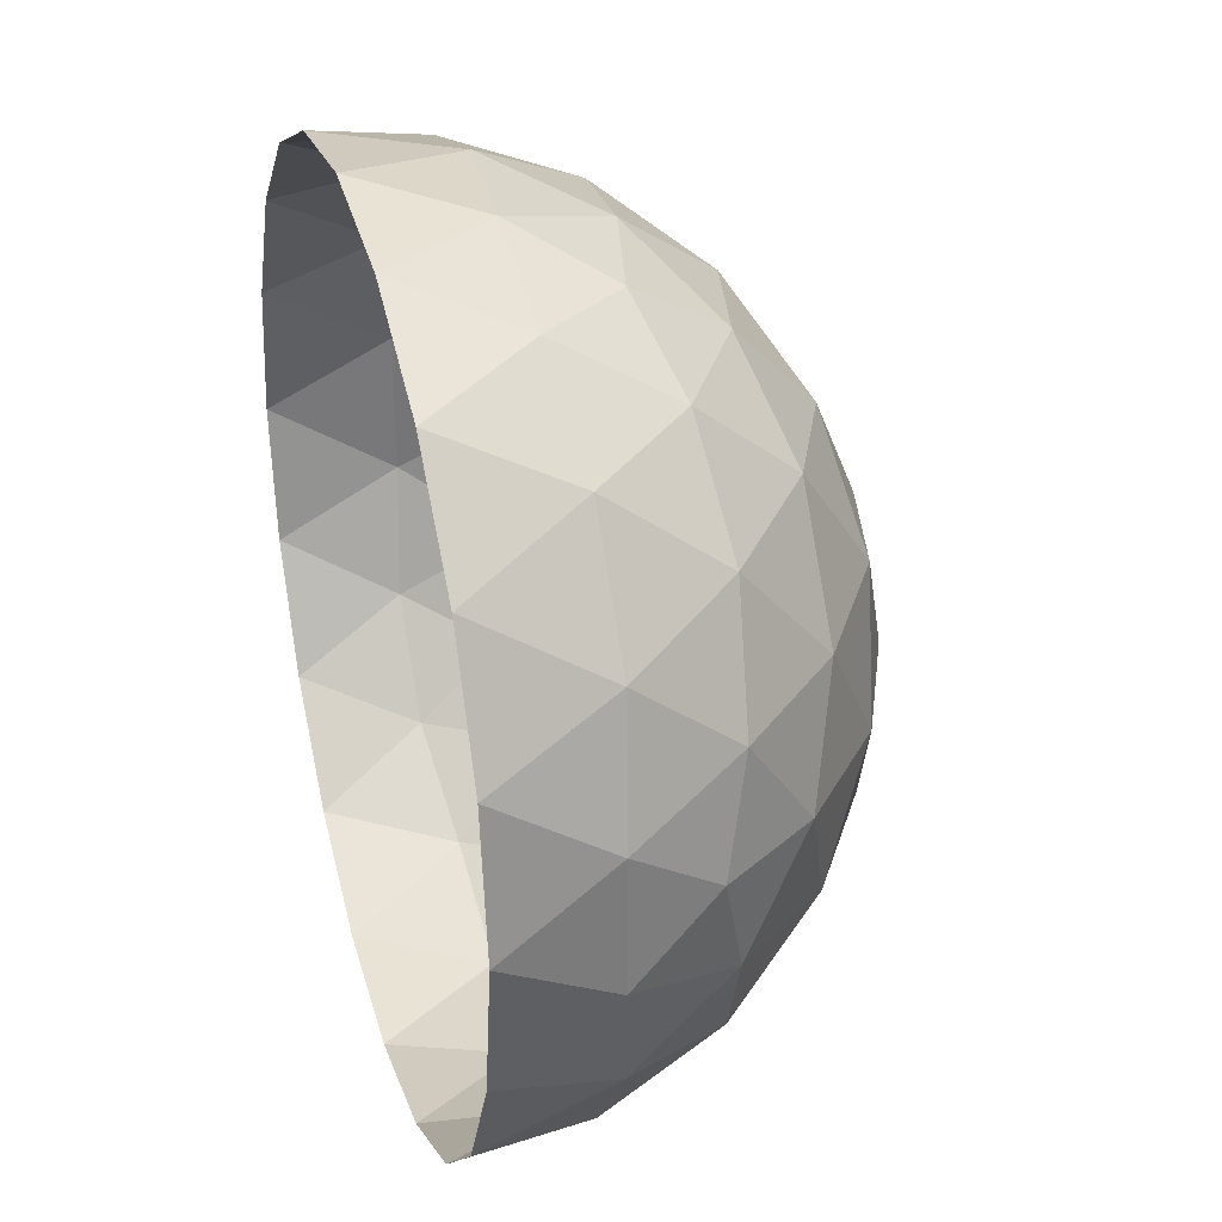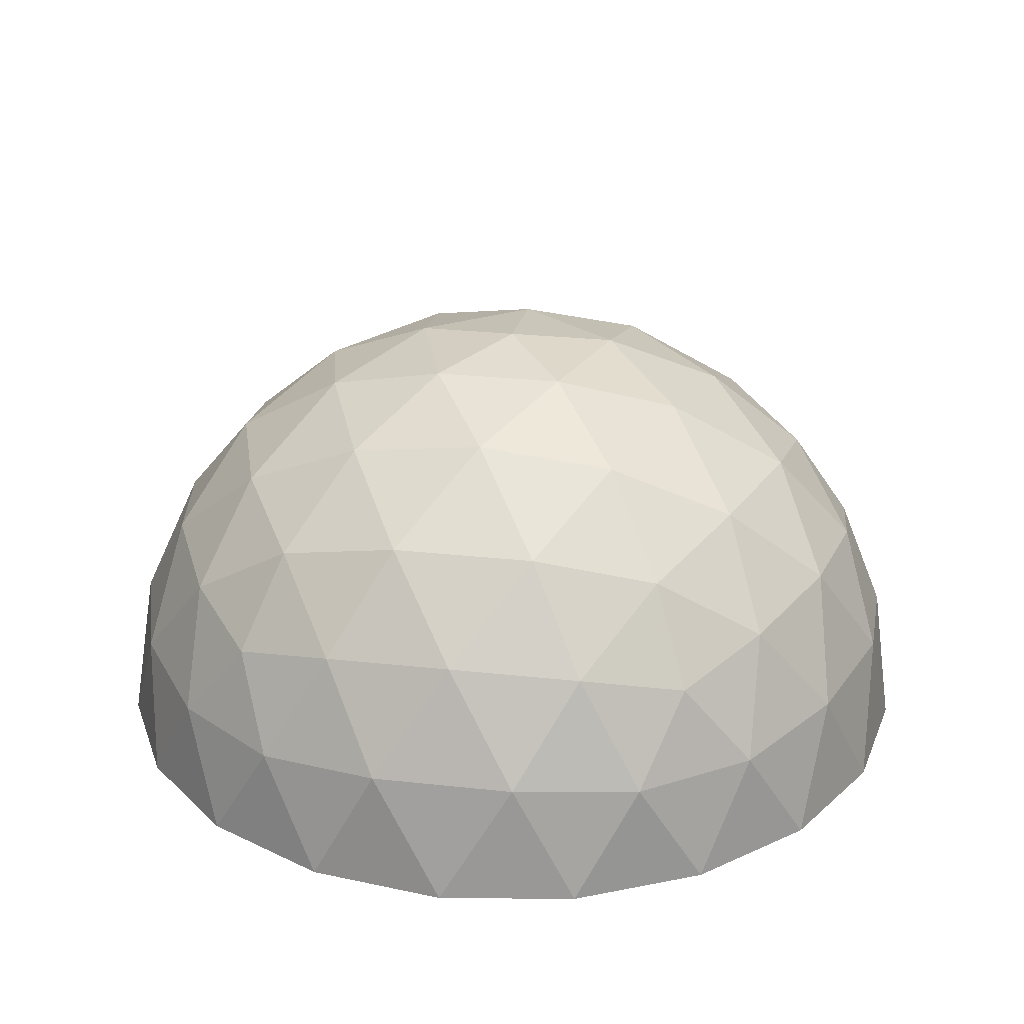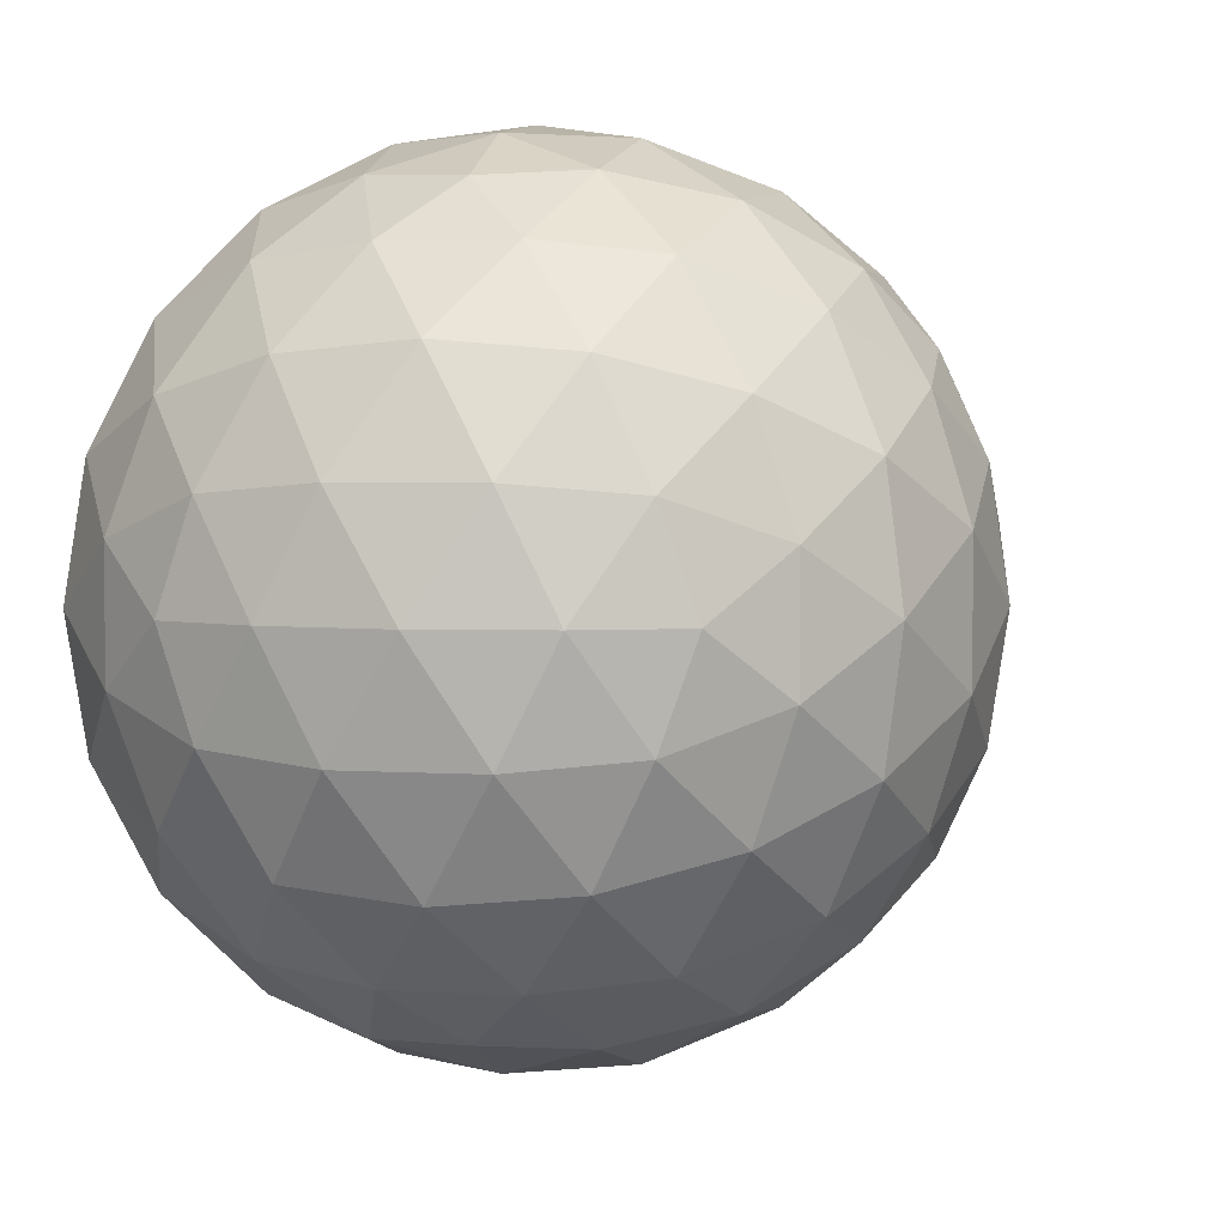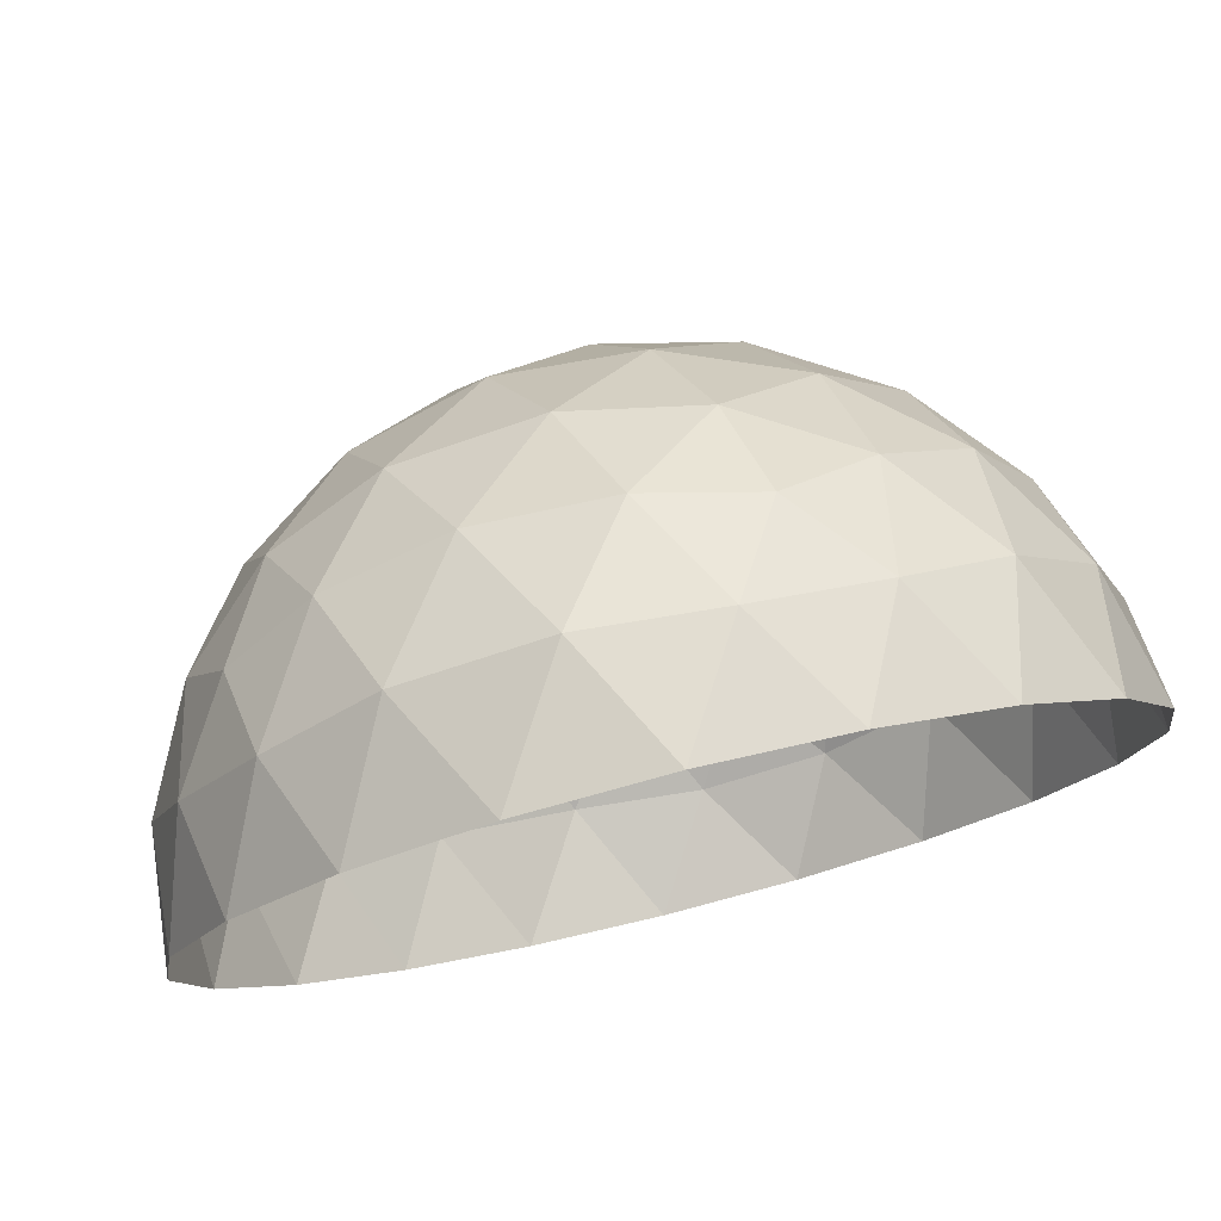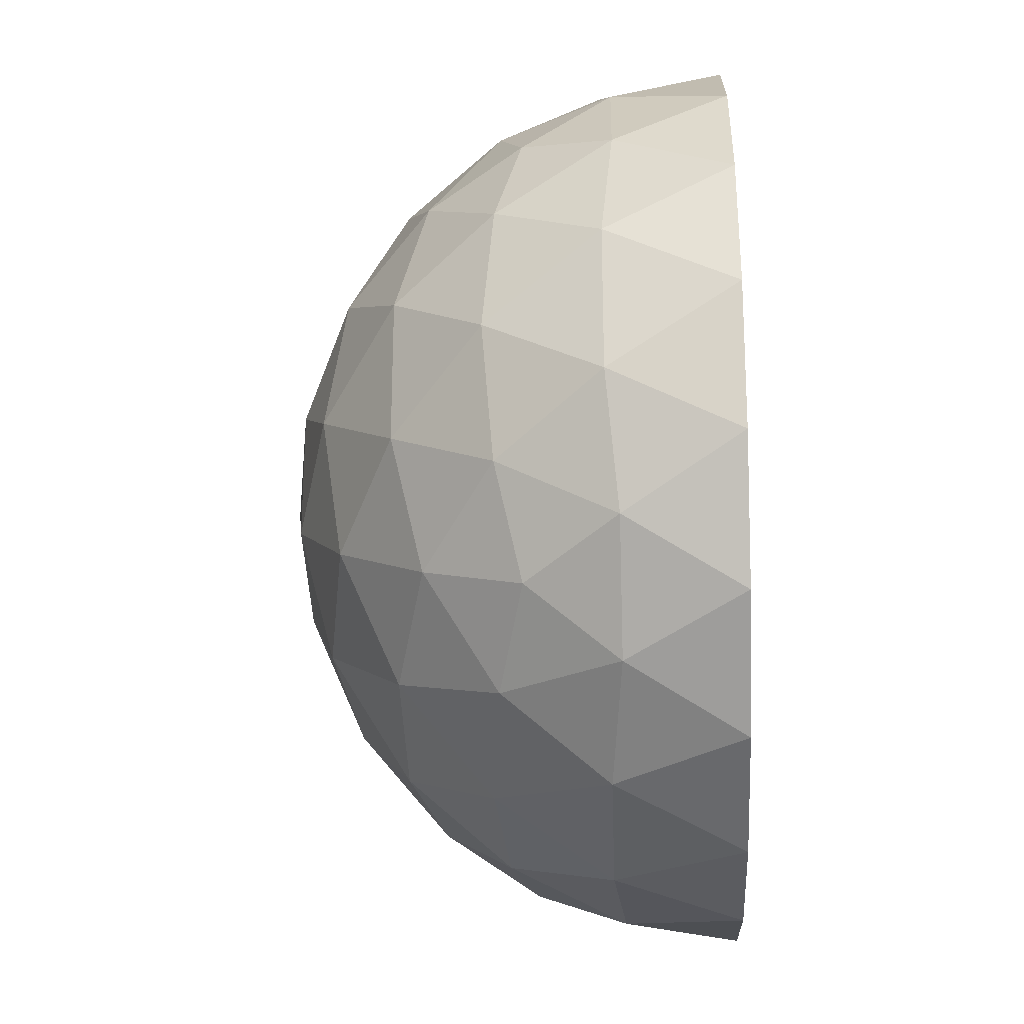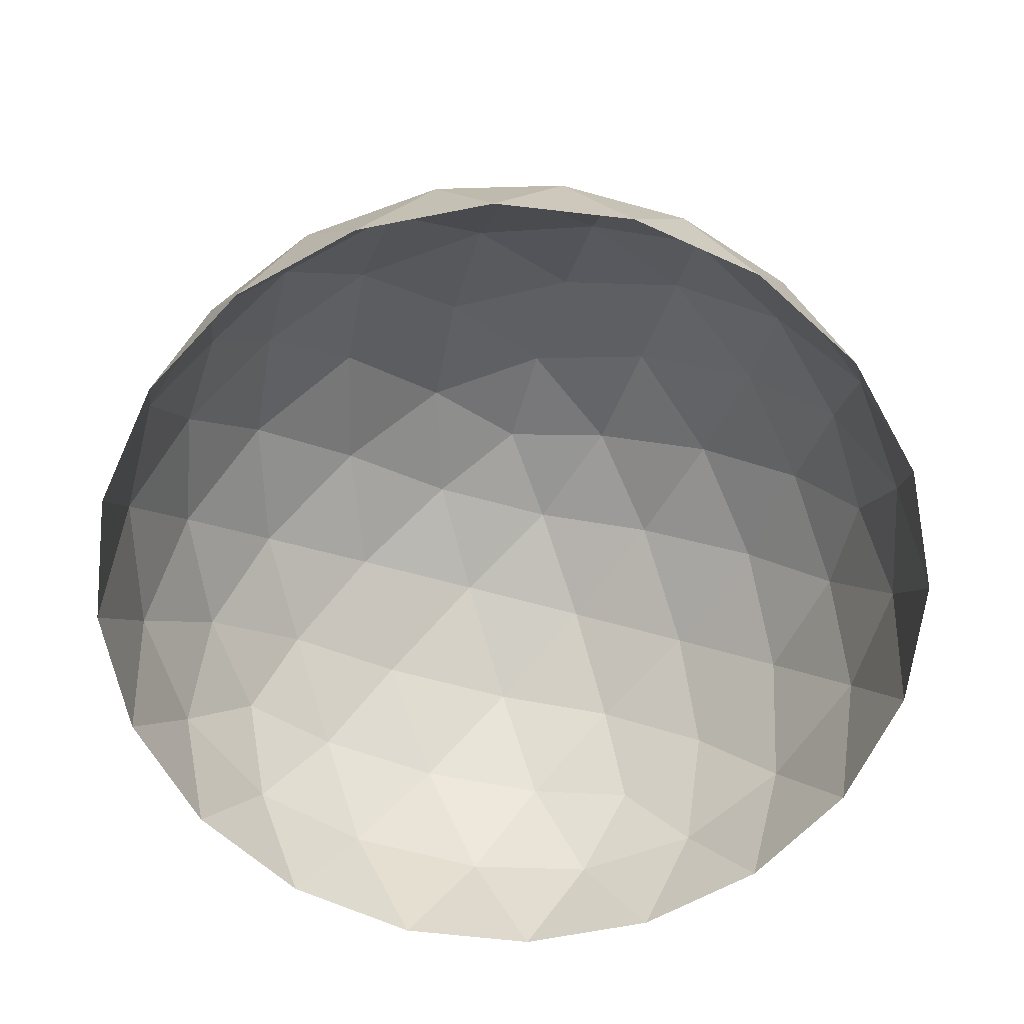
<metadata>
{"format":"obj","ext":"obj","renderer":"f3d","projection":"perspective","resolution":1024,"background":"white","views":[{"elev":32.8,"azim":73.8,"up":"+Z"},{"elev":26.9,"azim":135.7,"up":"+Y"},{"elev":3.4,"azim":161.2,"up":"+Z"},{"elev":77.4,"azim":-14.0,"up":"+Z"},{"elev":-26.8,"azim":-87.5,"up":"+Z"},{"elev":-64.1,"azim":146.3,"up":"+Y"}]}
</metadata>
<code>
o Glass
v 1.382 2.236 4.253
v -3.618 2.236 2.629
v -3.618 2.236 -2.629
v 1.382 2.236 -4.253
v 4.472 2.236 0
v 0 5 0
v 4.783 1.256 0.7381
v 4.755 0 1.545
v 4.755 0 -1.545
v 4.783 1.256 -0.7381
v 0.7761 1.256 4.777
v 0 0 5
v 2.939 0 4.045
v 2.18 1.256 4.321
v -4.303 1.256 2.214
v -4.755 0 1.545
v -2.939 0 4.045
v -3.436 1.256 3.409
v -3.436 1.256 -3.409
v -2.939 0 -4.045
v -4.755 0 -1.545
v -4.303 1.256 -2.214
v 2.18 1.256 -4.321
v 2.939 0 -4.045
v 0 0 -5
v 0.7761 1.256 -4.777
v 4.155 2.511 1.194
v 3.441 2.629 2.5
v 2.42 2.512 3.583
v 0.1482 2.512 4.321
v -1.314 2.629 4.045
v -2.66 2.512 3.409
v -4.064 2.512 1.476
v -4.253 2.629 0
v -4.064 2.512 -1.476
v -2.66 2.512 -3.409
v -1.314 2.629 -4.045
v 0.1482 2.512 -4.321
v 2.42 2.512 -3.583
v 3.441 2.629 -2.5
v 4.155 2.511 -1.194
v 0.388 4.84 1.194
v 0.8123 4.253 2.5
v 1.164 3.288 3.583
v 3.767 3.288 0
v 2.629 4.253 0
v 1.256 4.84 0
v -1.016 4.84 0.7381
v -2.127 4.253 1.545
v -3.048 3.288 2.214
v -1.016 4.84 -0.7381
v -2.127 4.253 -1.545
v -3.048 3.288 -2.214
v 0.388 4.84 -1.194
v 0.8123 4.253 -2.5
v 1.164 3.288 -3.583
v 1.809 4.472 -1.314
v 3.191 3.618 -1.314
v 2.236 3.618 -2.629
v -0.691 4.472 -2.127
v -0.2639 3.618 -3.441
v -1.809 3.618 -2.939
v -2.236 4.472 0
v -3.354 3.618 -0.8123
v -3.354 3.618 0.8123
v -0.691 4.472 2.127
v -1.809 3.618 2.939
v -0.2639 3.618 3.441
v 1.809 4.472 1.314
v 2.236 3.618 2.629
v 3.191 3.618 1.314
v 4.309 1.382 -2.127
v 4.045 0 -2.939
v 3.354 1.382 -3.441
v -0.691 1.382 -4.755
v -1.545 -2e-06 -4.755
v -2.236 1.382 -4.253
v -4.736 1.382 -0.8123
v -5 3e-06 2e-06
v -4.736 1.382 0.8123
v -2.236 1.382 4.253
v -1.545 -4e-06 4.755
v -0.691 1.382 4.755
v 3.354 1.382 3.441
v 4.045 -1e-05 2.939
v 4.309 1.382 2.127
v 1.545 0 -4.755
v -4.045 0 -2.939
v -4.045 0 2.939
v 1.545 0 4.755
v 5 0 0
f 1 29 44
f 2 32 50
f 3 35 53
f 4 38 56
f 5 41 45
f 47 54 6
f 46 57 47
f 45 58 46
f 47 57 54
f 57 55 54
f 46 58 57
f 58 59 57
f 57 59 55
f 59 56 55
f 45 41 58
f 41 40 58
f 58 40 59
f 40 39 59
f 59 39 56
f 39 4 56
f 54 51 6
f 55 60 54
f 56 61 55
f 54 60 51
f 60 52 51
f 55 61 60
f 61 62 60
f 60 62 52
f 62 53 52
f 56 38 61
f 38 37 61
f 61 37 62
f 37 36 62
f 62 36 53
f 36 3 53
f 51 48 6
f 52 63 51
f 53 64 52
f 51 63 48
f 63 49 48
f 52 64 63
f 64 65 63
f 63 65 49
f 65 50 49
f 53 35 64
f 35 34 64
f 64 34 65
f 34 33 65
f 65 33 50
f 33 2 50
f 48 42 6
f 49 66 48
f 50 67 49
f 48 66 42
f 66 43 42
f 49 67 66
f 67 68 66
f 66 68 43
f 68 44 43
f 50 32 67
f 32 31 67
f 67 31 68
f 31 30 68
f 68 30 44
f 30 1 44
f 42 47 6
f 43 69 42
f 44 70 43
f 42 69 47
f 69 46 47
f 43 70 69
f 70 71 69
f 69 71 46
f 71 45 46
f 44 29 70
f 29 28 70
f 70 28 71
f 28 27 71
f 71 27 45
f 27 5 45
f 10 41 5
f 9 72 10
f 10 72 41
f 72 40 41
f 9 73 72
f 73 74 72
f 72 74 40
f 74 39 40
f 73 24 74
f 24 23 74
f 74 23 39
f 23 4 39
f 26 38 4
f 25 75 26
f 26 75 38
f 75 37 38
f 25 76 75
f 76 77 75
f 75 77 37
f 77 36 37
f 76 20 77
f 20 19 77
f 77 19 36
f 19 3 36
f 22 35 3
f 21 78 22
f 22 78 35
f 78 34 35
f 21 79 78
f 79 80 78
f 78 80 34
f 80 33 34
f 79 16 80
f 16 15 80
f 80 15 33
f 15 2 33
f 18 32 2
f 17 81 18
f 18 81 32
f 81 31 32
f 17 82 81
f 82 83 81
f 81 83 31
f 83 30 31
f 82 12 83
f 12 11 83
f 83 11 30
f 11 1 30
f 14 29 1
f 13 84 14
f 14 84 29
f 84 28 29
f 13 85 84
f 85 86 84
f 84 86 28
f 86 27 28
f 85 8 86
f 8 7 86
f 86 7 27
f 7 5 27
f 23 26 4
f 24 87 23
f 23 87 26
f 87 25 26
f 19 22 3
f 20 88 19
f 19 88 22
f 88 21 22
f 15 18 2
f 16 89 15
f 15 89 18
f 89 17 18
f 11 14 1
f 12 90 11
f 11 90 14
f 90 13 14
f 7 10 5
f 8 91 7
f 7 91 10
f 91 9 10

</code>
